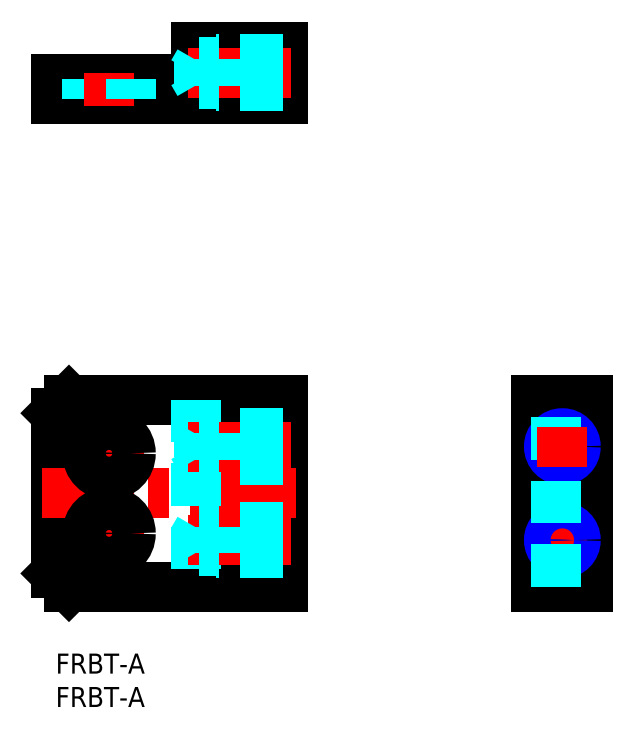
<metadata>
{"format":"dxf","ext":"dxf","renderer":"ezdxf+matplotlib","layout":"modelspace","background":"white","min_lineweight":24,"dpi":150}
</metadata>
<code>
0
SECTION
2
ENTITIES
0
LINE
8
MSM_CONTINUOUS
10
0
20
36
30
0
11
0
21
12
31
0
0
LINE
8
MSM_CONTINUOUS
10
34
20
10
30
0
11
2
21
10
31
0
0
LINE
8
MSM_CONTINUOUS
10
34
20
38
30
0
11
2
21
38
31
0
0
LINE
8
MSM_CONTINUOUS
10
34
20
10
30
0
11
34
21
38
31
0
0
LINE
8
MSM_CONTINUOUS
10
34
20
83
30
0
11
0
21
83
31
0
0
LINE
8
MSM_CONTINUOUS
10
71.89
20
10
30
0
11
71.89
21
38
31
0
0
LINE
8
MSM_CONTINUOUS
10
79.69
20
10
30
0
11
79.69
21
38
31
0
0
LINE
8
MSM_CONTINUOUS
10
34
20
90.8
30
0
11
21
21
90.8
31
0
0
LINE
8
MSM_CONTINUOUS
10
71.89
20
10
30
0
11
79.69
21
10
31
0
0
LINE
8
MSM_CONTINUOUS
10
71.89
20
38
30
0
11
79.69
21
38
31
0
0
LINE
8
MSM_CONTINUOUS
10
34
20
83
30
0
11
34
21
90.8
31
0
0
LINE
8
MSM_CONTINUOUS
10
0
20
83
30
0
11
0
21
86
31
0
0
LINE
8
MSM_CONTINUOUS
10
21
20
89
30
0
11
21
21
90.8
31
0
0
LINE
8
MSM_CONTINUOUS
10
18
20
86
30
0
11
2e-16
21
86
31
0
0
ARC
8
MSM_CONTINUOUS
10
18
20
89
30
0
40
3
50
270
51
0
0
LINE
8
MSM_CONTINUOUS
10
2
20
83
30
0
11
2
21
86
31
0
0
LINE
8
MSM_CONTINUOUS
10
2
20
38
30
0
11
0
21
36
31
0
0
LINE
8
MSM_CONTINUOUS
10
0
20
12
30
0
11
2
21
10
31
0
0
LINE
8
MSM_CENTER
10
8
20
12.75
30
0
11
8
21
35.25
31
0
0
LINE
8
MSM_CENTER
10
36
20
24
30
0
11
-2
21
24
31
0
0
LINE
8
MSM_DASHED
10
21
20
38
30
0
11
21
21
10
31
0
0
LINE
8
MSM_CENTER
10
13.25
20
30
30
0
11
2.75
21
30
31
0
0
LINE
8
MSM_CENTER
10
13.25
20
18
30
0
11
2.75
21
18
31
0
0
CIRCLE
8
MSM_CONTINUOUS
10
8
20
30
30
0
40
3.25
0
CIRCLE
8
MSM_CONTINUOUS
10
8
20
18
30
0
40
3.25
0
LINE
8
MSM_CENTER
10
35.27
20
31
30
0
11
19.83
21
31
31
0
0
LINE
8
MSM_DASHED
10
4.75
20
83
30
0
11
4.75
21
86
31
0
0
LINE
8
MSM_CENTER
10
8
20
82
30
0
11
8
21
87
31
0
0
LINE
8
MSM_DASHED
10
11.25
20
83
30
0
11
11.25
21
86
31
0
0
LINE
8
MSM_CENTER
10
72.89
20
31
30
0
11
78.89
21
31
31
0
0
LINE
8
MSM_CENTER
10
72.89
20
17
30
0
11
78.89
21
17
31
0
0
LINE
8
MSM_CENTER
10
75.89
20
14
30
0
11
75.89
21
20
31
0
0
CIRCLE
8
MSM_CONTINUOUS
10
75.89
20
31
30
0
40
1.621
0
CIRCLE
8
MSM_NARROW
10
75.89
20
31
30
0
40
2
0
CIRCLE
8
MSM_CONTINUOUS
10
75.89
20
17
30
0
40
1.621
0
CIRCLE
8
MSM_NARROW
10
75.89
20
17
30
0
40
2
0
LINE
8
MSM_DASHED
10
74.89
20
10
30
0
11
74.89
21
38
31
0
0
LINE
8
MSM_CENTER
10
75.89
20
28
30
0
11
75.89
21
34
31
0
0
LINE
8
MSM_CENTER
10
35.27
20
17
30
0
11
19.83
21
17
31
0
0
LINE
8
MSM_DASHED
10
34
20
19
30
0
11
24
21
19
31
0
0
LINE
8
MSM_DASHED
10
34
20
18.62
30
0
11
21.5
21
18.62
31
0
0
LINE
8
MSM_DASHED
10
34
20
15.38
30
0
11
21.5
21
15.38
31
0
0
LINE
8
MSM_DASHED
10
34
20
15
30
0
11
24
21
15
31
0
0
LINE
8
MSM_DASHED
10
21.5
20
15.38
30
0
11
21.5
21
18.62
31
0
0
LINE
8
MSM_DASHED
10
21.5
20
18.62
30
0
11
20.56
21
17
31
0
0
LINE
8
MSM_DASHED
10
24
20
15
30
0
11
24
21
19
31
0
0
LINE
8
MSM_DASHED
10
21.5
20
15.38
30
0
11
20.56
21
17
31
0
0
LINE
8
MSM_DASHED
10
34
20
33
30
0
11
24
21
33
31
0
0
LINE
8
MSM_DASHED
10
34
20
32.62
30
0
11
21.5
21
32.62
31
0
0
LINE
8
MSM_DASHED
10
34
20
29.38
30
0
11
21.5
21
29.38
31
0
0
LINE
8
MSM_DASHED
10
34
20
29
30
0
11
24
21
29
31
0
0
LINE
8
MSM_DASHED
10
21.5
20
29.38
30
0
11
21.5
21
32.62
31
0
0
LINE
8
MSM_DASHED
10
21.5
20
32.62
30
0
11
20.56
21
31
31
0
0
LINE
8
MSM_DASHED
10
24
20
29
30
0
11
24
21
33
31
0
0
LINE
8
MSM_DASHED
10
21.5
20
29.38
30
0
11
20.56
21
31
31
0
0
LINE
8
MSM_CENTER
10
35.27
20
87
30
0
11
19.83
21
87
31
0
0
LINE
8
MSM_DASHED
10
34
20
89
30
0
11
24
21
89
31
0
0
LINE
8
MSM_DASHED
10
34
20
88.62
30
0
11
21.5
21
88.62
31
0
0
LINE
8
MSM_DASHED
10
34
20
85.38
30
0
11
21.5
21
85.38
31
0
0
LINE
8
MSM_DASHED
10
34
20
85
30
0
11
24
21
85
31
0
0
LINE
8
MSM_DASHED
10
21.5
20
85.38
30
0
11
21.5
21
88.62
31
0
0
LINE
8
MSM_DASHED
10
21.5
20
88.62
30
0
11
20.56
21
87
31
0
0
LINE
8
MSM_DASHED
10
24
20
85
30
0
11
24
21
89
31
0
0
LINE
8
MSM_DASHED
10
21.5
20
85.38
30
0
11
20.56
21
87
31
0
0
TEXT
8
MSM_PART_NUMBER
10
0
20
-3
30
0
40
3
1
FRBT-A
0
TEXT
8
MSM_PART_NUMBER
10
0
20
-8
30
0
40
3
1
FRBT-A
0
LINE
8
MSM_DASHED
10
24
20
89
30
0
11
23.34
21
88.62
31
0
0
LINE
8
MSM_DASHED
10
24
20
85
30
0
11
23.34
21
85.38
31
0
0
LINE
8
MSM_DASHED
10
24
20
33
30
0
11
23.34
21
32.62
31
0
0
LINE
8
MSM_DASHED
10
24
20
29
30
0
11
23.34
21
29.38
31
0
0
LINE
8
MSM_DASHED
10
24
20
19
30
0
11
23.34
21
18.62
31
0
0
LINE
8
MSM_DASHED
10
24
20
15
30
0
11
23.34
21
15.38
31
0
0
VIEWPORT
8
0
10
5.25
20
4
30
0
40
14.57
41
8.993
68
     1
69
     1
0
VIEWPORT
8
MSM_DIMENSION
10
5.25
20
4
30
0
40
8.4
41
6.4
68
     2
69
     2
0
ENDSEC
0
EOF

</code>
